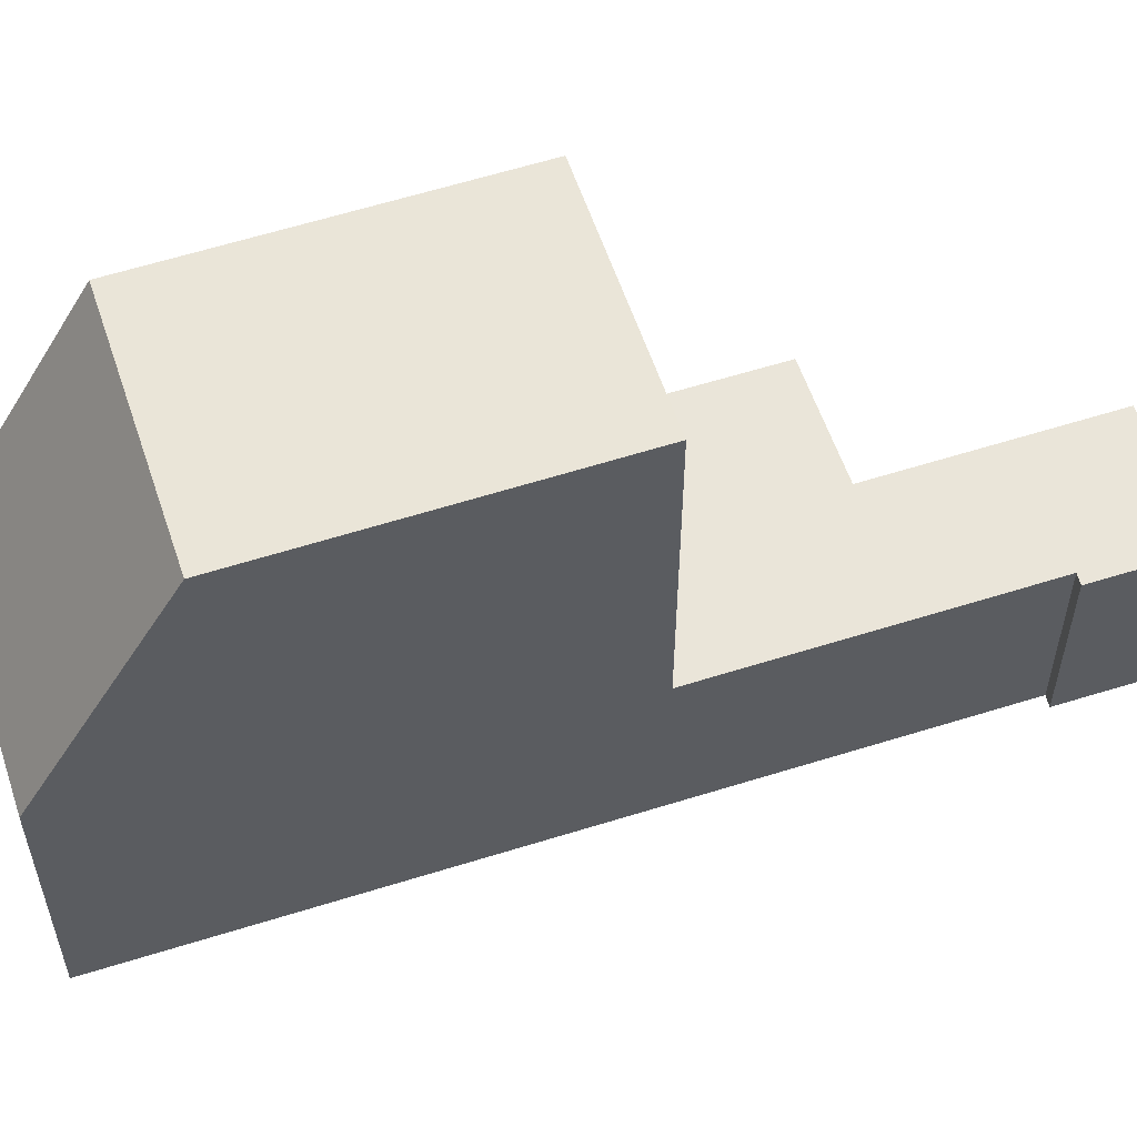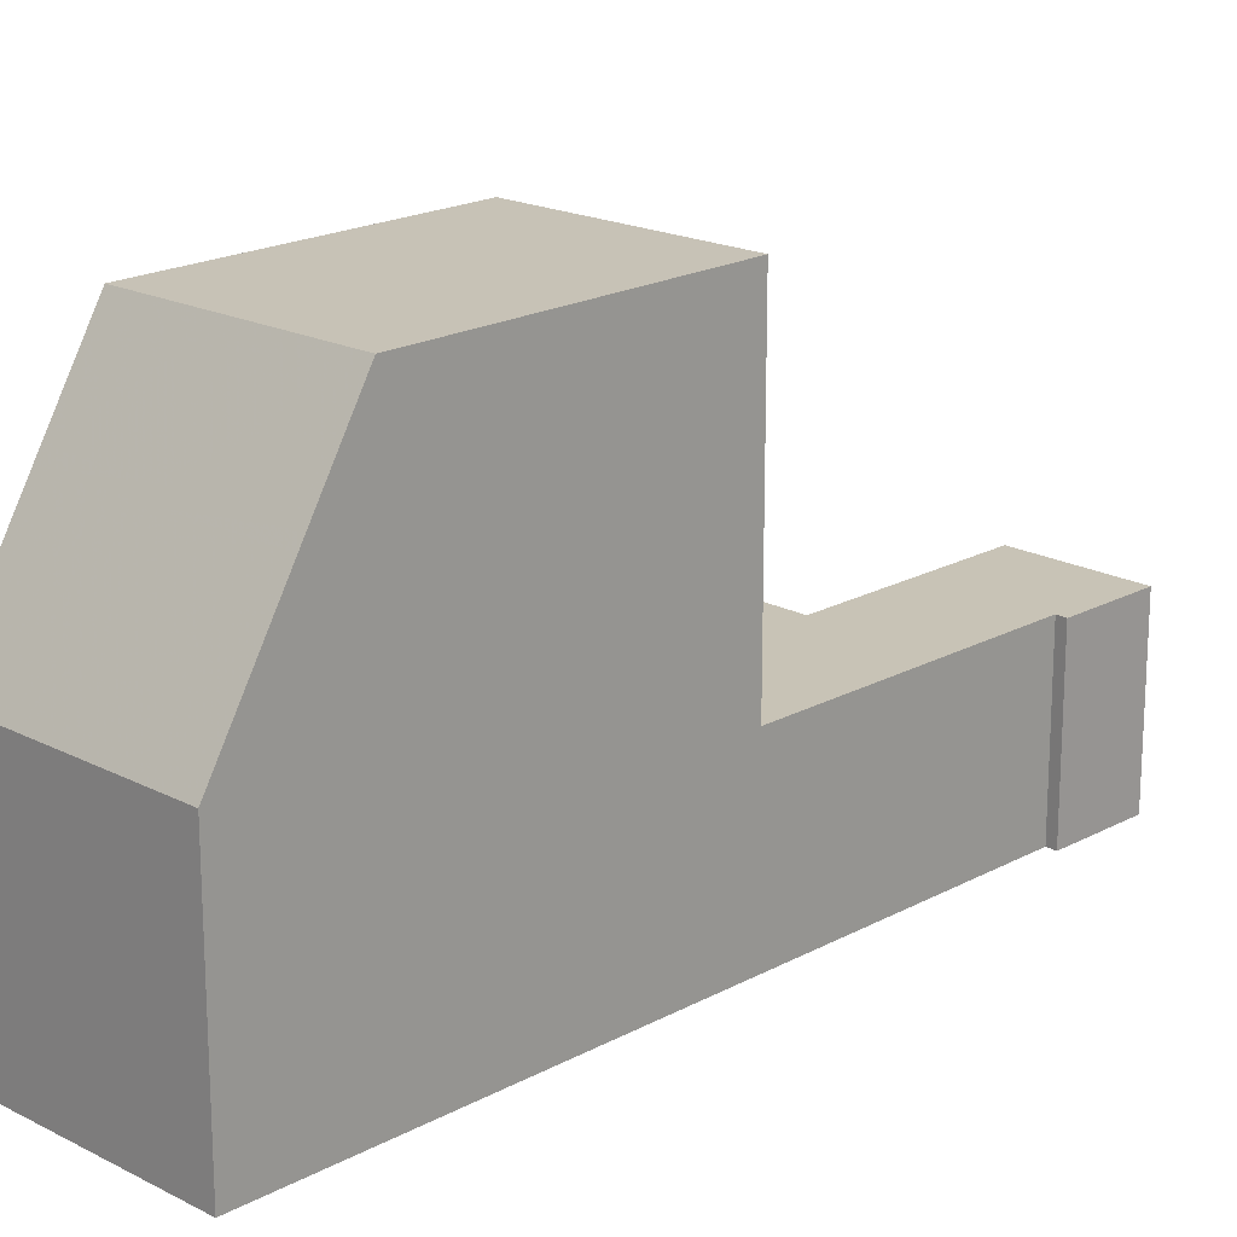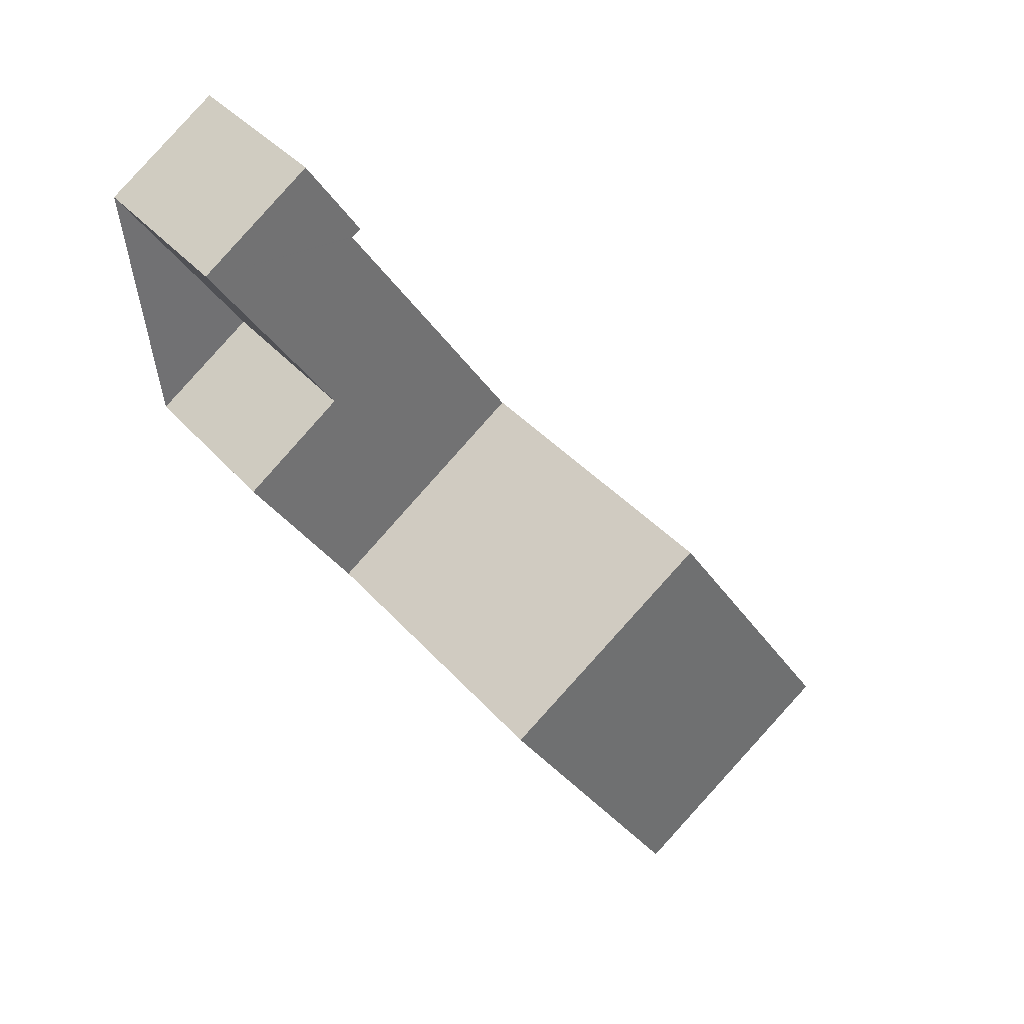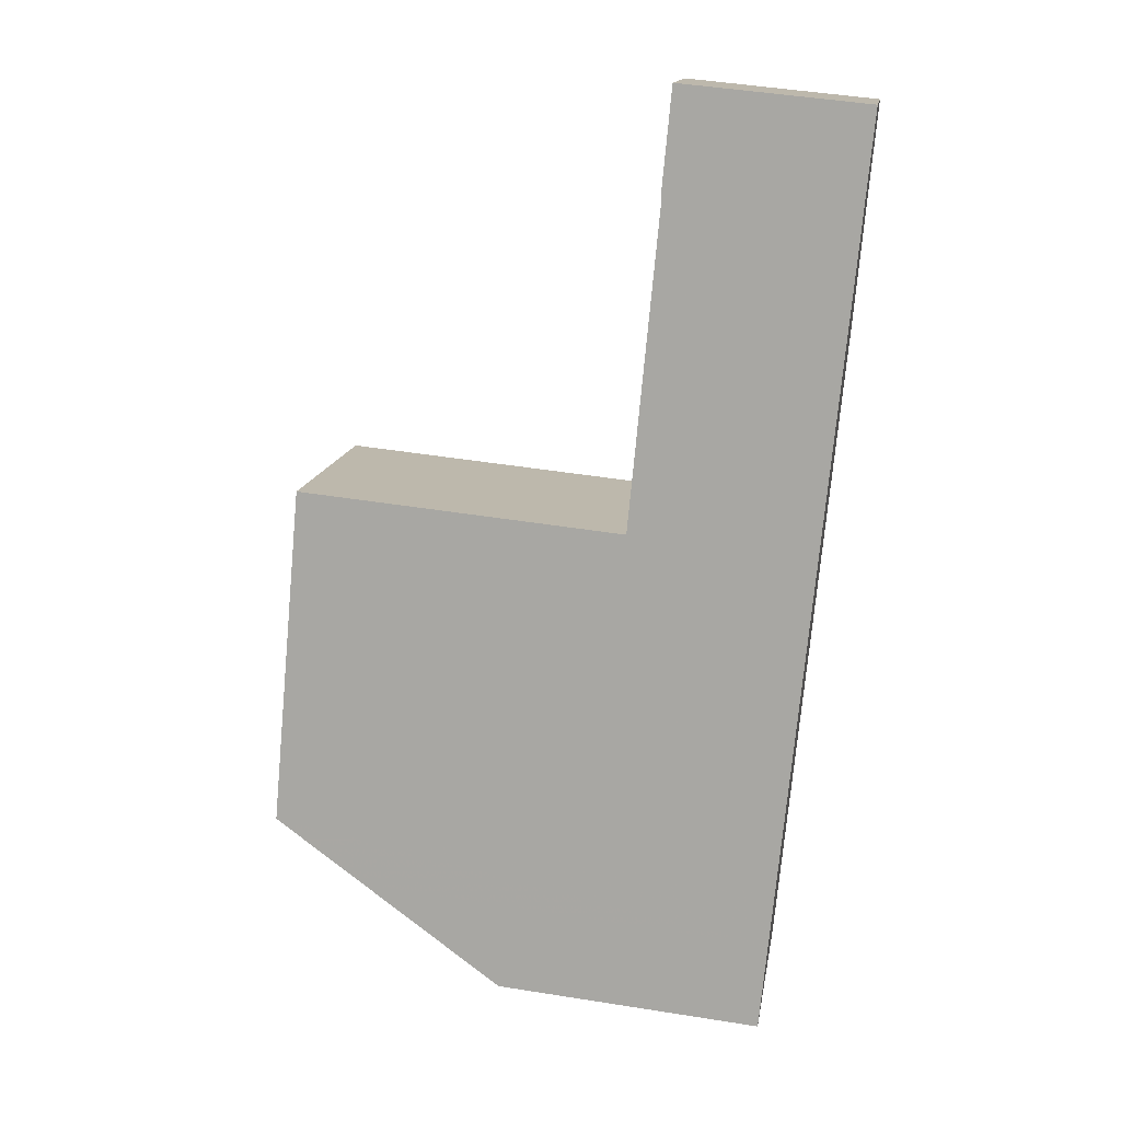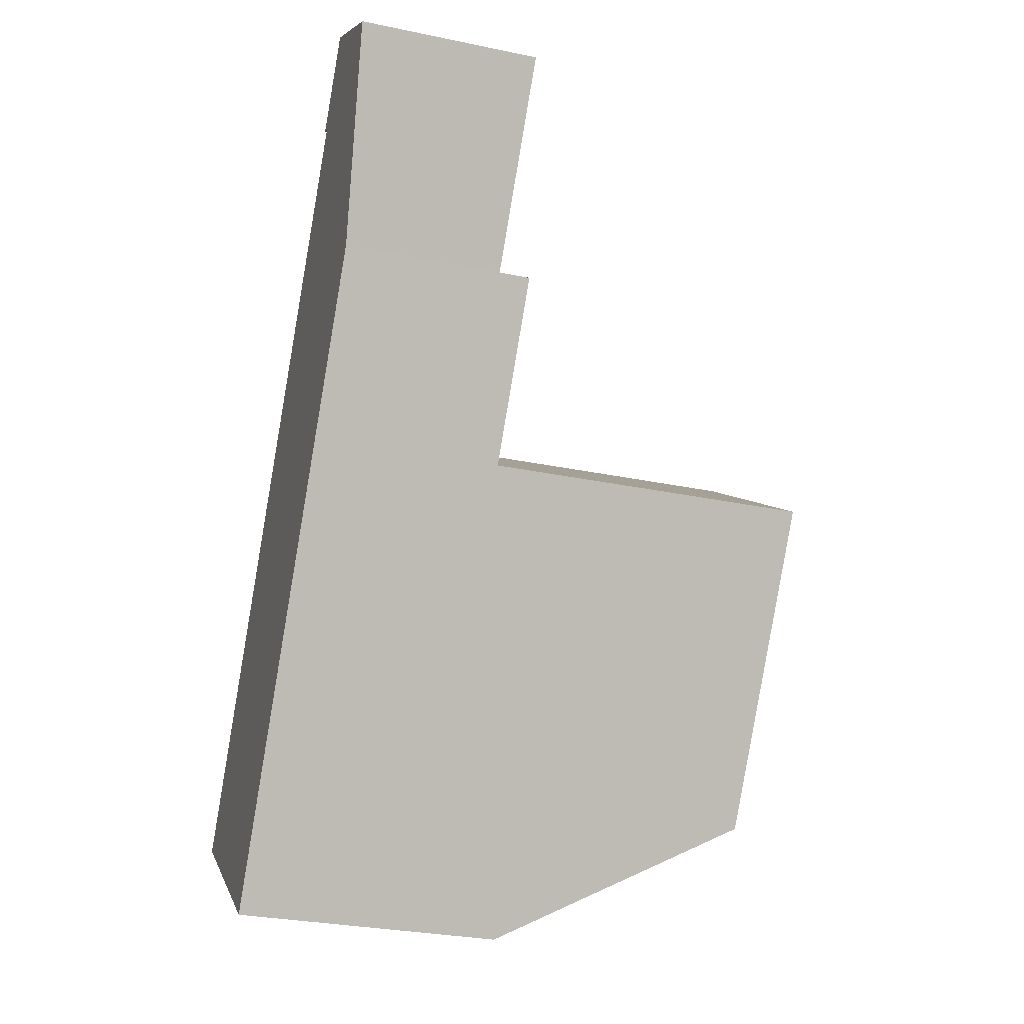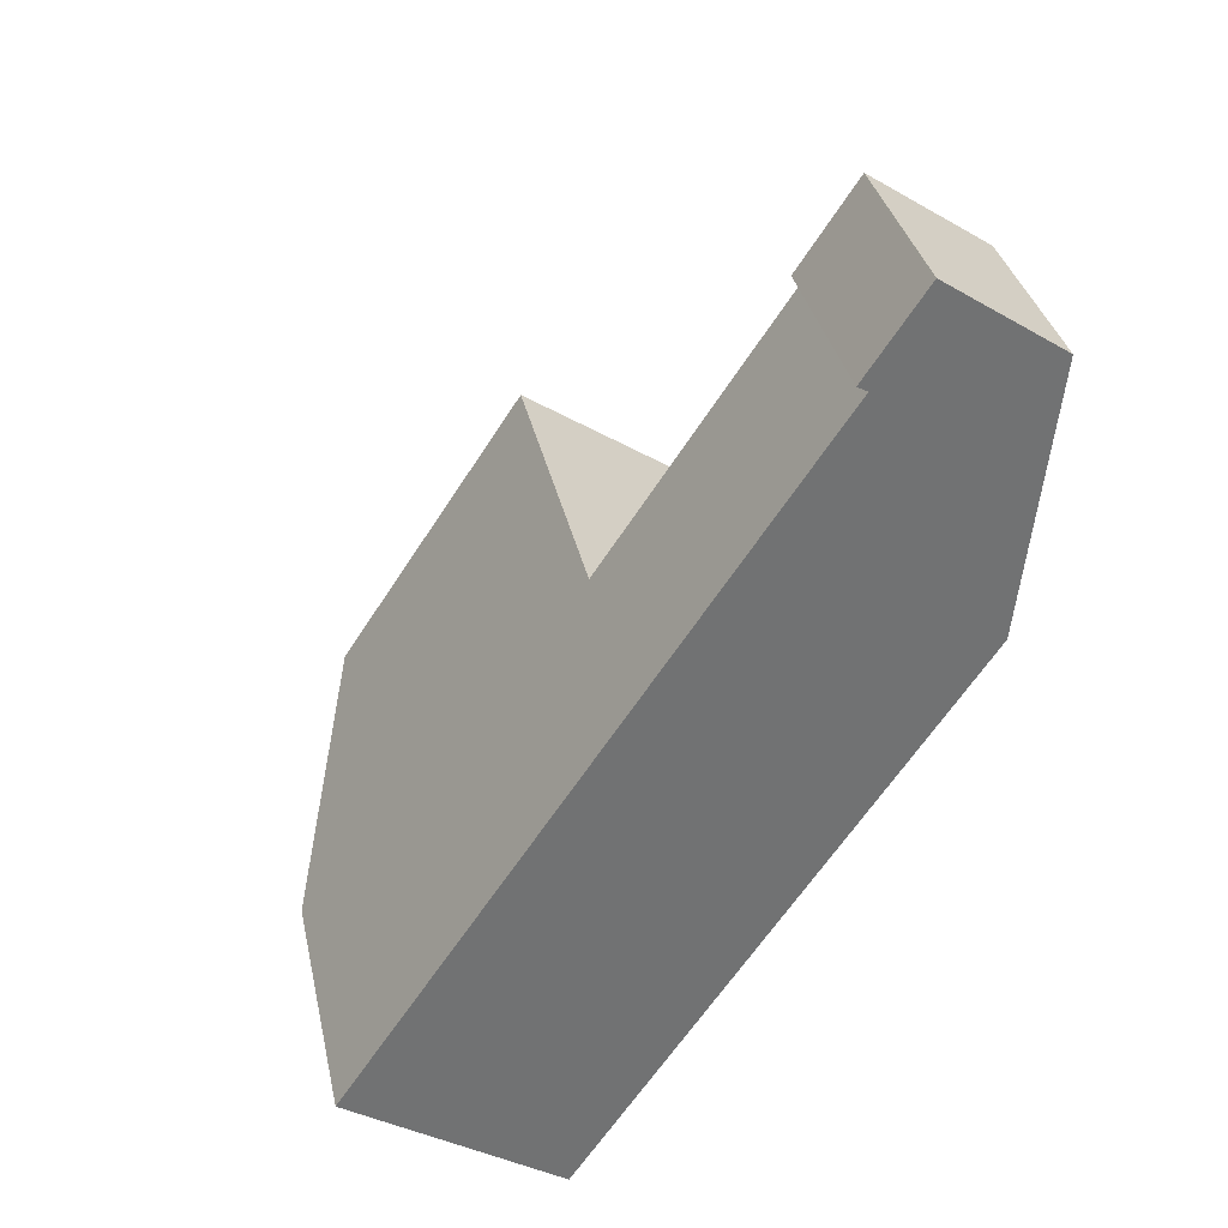
<metadata>
{"format":"obj","ext":"obj","renderer":"f3d","projection":"perspective","resolution":1024,"background":"white","views":[{"elev":57.8,"azim":105.8,"up":"+Z"},{"elev":18.8,"azim":78.2,"up":"+Z"},{"elev":37.4,"azim":-35.5,"up":"+Y"},{"elev":47.7,"azim":100.2,"up":"+Y"},{"elev":-29.7,"azim":-107.0,"up":"+Y"},{"elev":35.0,"azim":167.8,"up":"+Y"}]}
</metadata>
<code>
v -701.8 -1932 3.058
v -703.9 -1929 3.074
v -702 -1928 3.044
v -701.1 -1929 3.037
v -701.2 -1929 3.04
v -703.5 -1933 3.085
v -693.9 -1940 4.317
v -697.3 -1942 4.347
v -695.2 -1938 8.28
v -698.6 -1941 8.289
v -698.3 -1934 8.342
v -701.7 -1936 8.352
v -698.6 -1941 8.289
v -701.7 -1936 8.352
v -700 -1935 8.347
v -698.6 -1941 8.289
v -695.2 -1938 8.28
v -701.7 -1936 8.352
v -698.3 -1934 8.342
v -703.4 -1933 3.084
v -702 -1928 3.044
v -703.9 -1929 3.074
v -702.1 -1928 3.046
v -701.2 -1929 3.04
v -702.2 -1928 3.046
v -698.3 -1934 3.019
v -701.7 -1936 3.072
v -700 -1931 3.031
v -703.4 -1933 3.084
v -701.8 -1932 3.058
v -700 -1935 3.046
v -703.9 -1929 3.073
v -701.7 -1936 3.072
v -698.3 -1934 3.019
v -701.7 -1936 8.352
v -700 -1935 8.347
v -701.7 -1936 3.072
v -698.6 -1941 8.289
v -697.3 -1942 4.346
v -701.7 -1936 3.072
v -703.4 -1933 3.085
v -703.9 -1929 3.074
v -696.9 -1939 8.284
v -700 -1935 3.046
v -695.6 -1941 4.332
v -696.9 -1939 8.284
v -698 -1941 6.554
v -696.3 -1940 6.539
v -698 -1941 6.554
v -694.6 -1939 6.525
v -698.1 -1941 6.756
v -696.4 -1940 6.741
v -698.1 -1941 6.756
v -694.7 -1939 6.726
v -697.3 -1942 4.352
v -695.6 -1941 4.338
v -697.3 -1942 4.353
v -693.9 -1940 4.323
v -703.9 -1929 3.074
v -701.8 -1932 3.058
v -701.8 -1932 -4.441e-16
v -703.9 -1929 0
v -703.9 -1929 3.074
v -703.9 -1929 3.074
v -703.9 -1929 0
v -703.9 -1929 0
v -702 -1928 3.044
v -702 -1928 3.044
v -702 -1928 0
v -702 -1928 0
v -701.2 -1929 3.04
v -701.1 -1929 3.037
v -701.1 -1929 0
v -701.2 -1929 -4.441e-16
v -700 -1931 3.031
v -701.2 -1929 3.04
v -701.2 -1929 4.441e-16
v -700 -1931 4.441e-16
v -703.4 -1933 3.084
v -703.5 -1933 3.085
v -703.5 -1933 -4.441e-16
v -703.4 -1933 0
v -695.6 -1941 4.332
v -693.9 -1940 4.317
v -693.9 -1940 0
v -695.6 -1941 0
v -697.3 -1942 4.353
v -697.3 -1942 4.347
v -697.3 -1942 0
v -697.3 -1942 0
v -701.7 -1936 8.352
v -698.6 -1941 8.289
v -698.6 -1941 0
v -701.7 -1936 0
v -695.2 -1938 8.28
v -698.3 -1934 8.342
v -698.3 -1934 0
v -695.2 -1938 0
v -694.7 -1939 6.726
v -695.2 -1938 8.28
v -695.2 -1938 0
v -694.7 -1939 8.882e-16
v -701.8 -1932 3.058
v -703.4 -1933 3.084
v -703.4 -1933 0
v -701.8 -1932 -4.441e-16
v -701.1 -1929 3.037
v -702 -1928 3.044
v -702 -1928 0
v -701.1 -1929 0
v -703.9 -1929 3.074
v -703.9 -1929 3.074
v -703.9 -1929 0
v -703.9 -1929 0
v -701.2 -1929 3.04
v -701.2 -1929 3.04
v -701.2 -1929 -4.441e-16
v -701.2 -1929 4.441e-16
v -702 -1928 3.044
v -702.2 -1928 3.046
v -702.2 -1928 -4.441e-16
v -702 -1928 0
v -698.3 -1934 3.019
v -700 -1931 3.031
v -700 -1931 4.441e-16
v -698.3 -1934 0
v -703.4 -1933 3.085
v -701.7 -1936 3.072
v -701.7 -1936 0
v -703.4 -1933 0
v -697.3 -1942 4.347
v -697.3 -1942 4.346
v -697.3 -1942 0
v -697.3 -1942 0
v -703.5 -1933 3.085
v -703.4 -1933 3.085
v -703.4 -1933 0
v -703.5 -1933 -4.441e-16
v -702.2 -1928 3.046
v -703.9 -1929 3.074
v -703.9 -1929 0
v -702.2 -1928 -4.441e-16
v -697.3 -1942 4.346
v -695.6 -1941 4.332
v -695.6 -1941 0
v -697.3 -1942 0
v -698.1 -1941 6.756
v -698 -1941 6.554
v -698 -1941 0
v -698.1 -1941 -8.882e-16
v -693.9 -1940 4.323
v -694.6 -1939 6.525
v -694.6 -1939 8.882e-16
v -693.9 -1940 -8.882e-16
v -698.6 -1941 8.289
v -698.1 -1941 6.756
v -698.1 -1941 -8.882e-16
v -698.6 -1941 0
v -694.6 -1939 6.525
v -694.7 -1939 6.726
v -694.7 -1939 8.882e-16
v -694.6 -1939 8.882e-16
v -698 -1941 6.554
v -697.3 -1942 4.353
v -697.3 -1942 0
v -698 -1941 0
v -693.9 -1940 4.317
v -693.9 -1940 4.323
v -693.9 -1940 -8.882e-16
v -693.9 -1940 0
v -701.8 -1932 0
v -703.9 -1929 0
v -702 -1928 0
v -701.1 -1929 0
v -701.2 -1929 0
v -693.9 -1940 0
v -697.3 -1942 0
v -703.5 -1933 0
f 32 22 2 42
f 55 39 8 57
f 43 13 14 15
f 13 10 12 14
f 36 35 40 44
f 41 6 20 29
f 30 29 20 1 22 32
f 23 21 4 24
f 25 3 21 23
f 31 27 29 30
f 30 28 26 31
f 32 23 24 5 28 30
f 58 7 45 56
f 35 18 33 40
f 29 27 37 41
f 42 25 23 32
f 15 11 9 43
f 44 34 19 36
f 56 45 39 55
f 52 48 47 51
f 51 47 49 53
f 54 50 48 52
f 51 38 46 52
f 53 16 38 51
f 52 46 17 54
f 55 47 48 56
f 57 49 47 55
f 56 48 50 58
f 60 61 62 59
f 64 65 66 63
f 68 69 70 67
f 72 73 74 71
f 76 77 78 75
f 80 81 82 79
f 84 85 86 83
f 88 89 90 87
f 92 93 94 91
f 96 97 98 95
f 100 101 102 99
f 104 105 106 103
f 108 109 110 107
f 112 113 114 111
f 116 117 118 115
f 120 121 122 119
f 124 125 126 123
f 128 129 130 127
f 132 133 134 131
f 136 137 138 135
f 140 141 142 139
f 144 145 146 143
f 148 149 150 147
f 152 153 154 151
f 156 157 158 155
f 160 161 162 159
f 164 165 166 163
f 168 169 170 167
f 172 173 174 175 176 177 178 171

</code>
